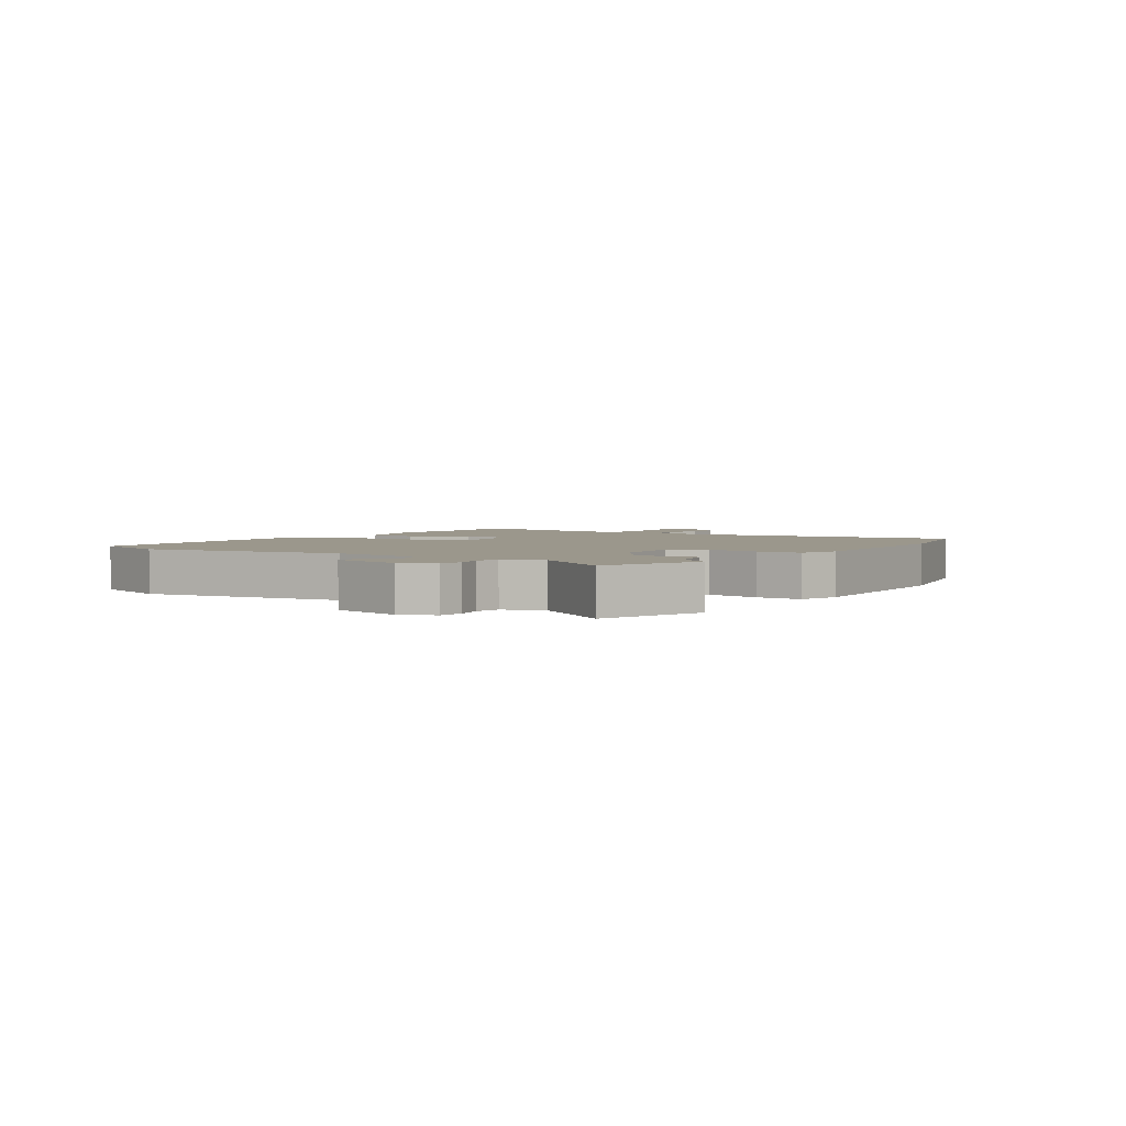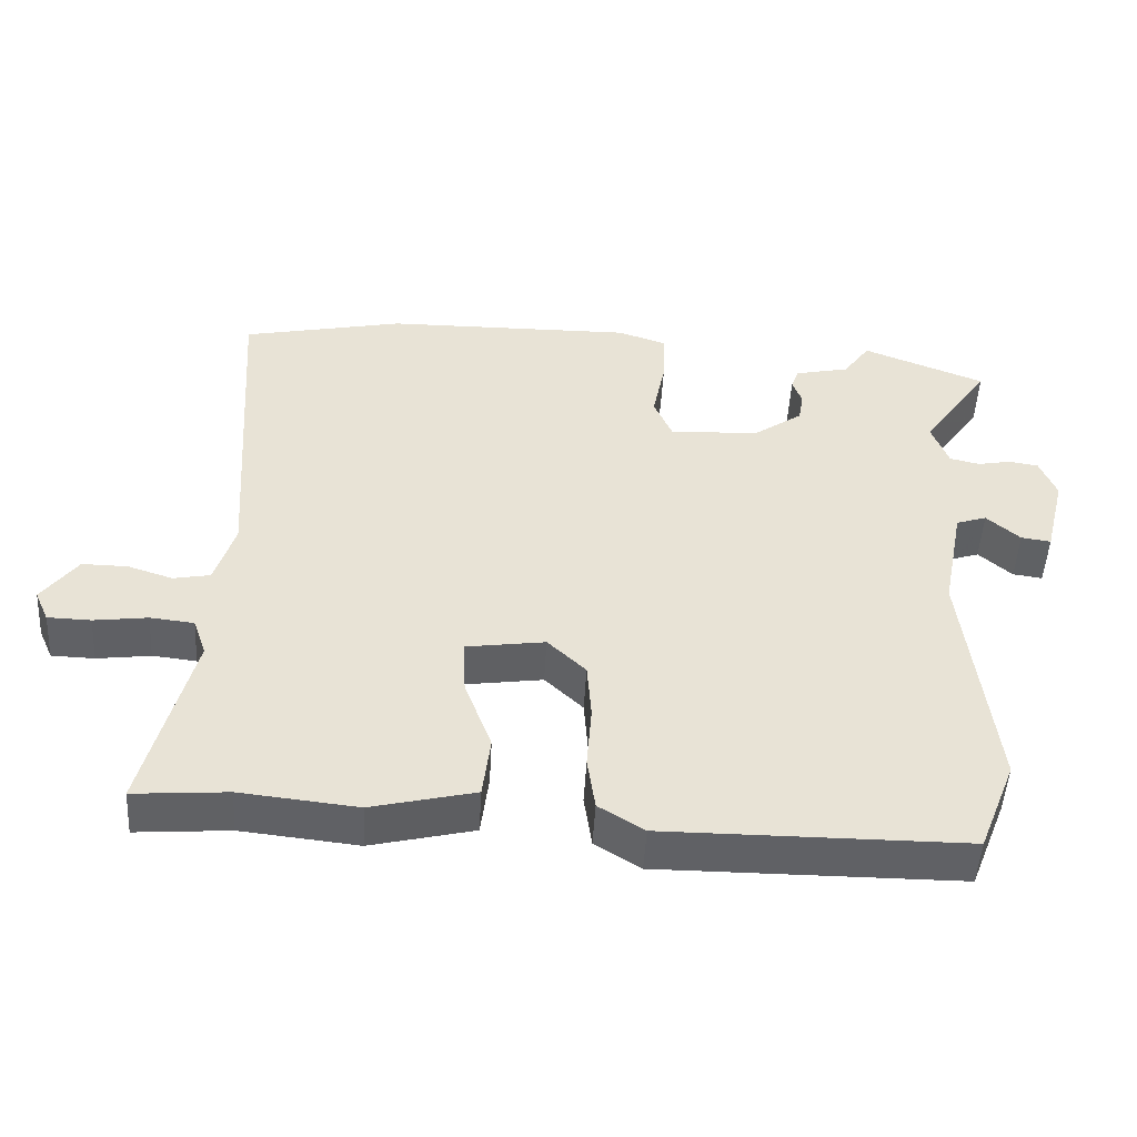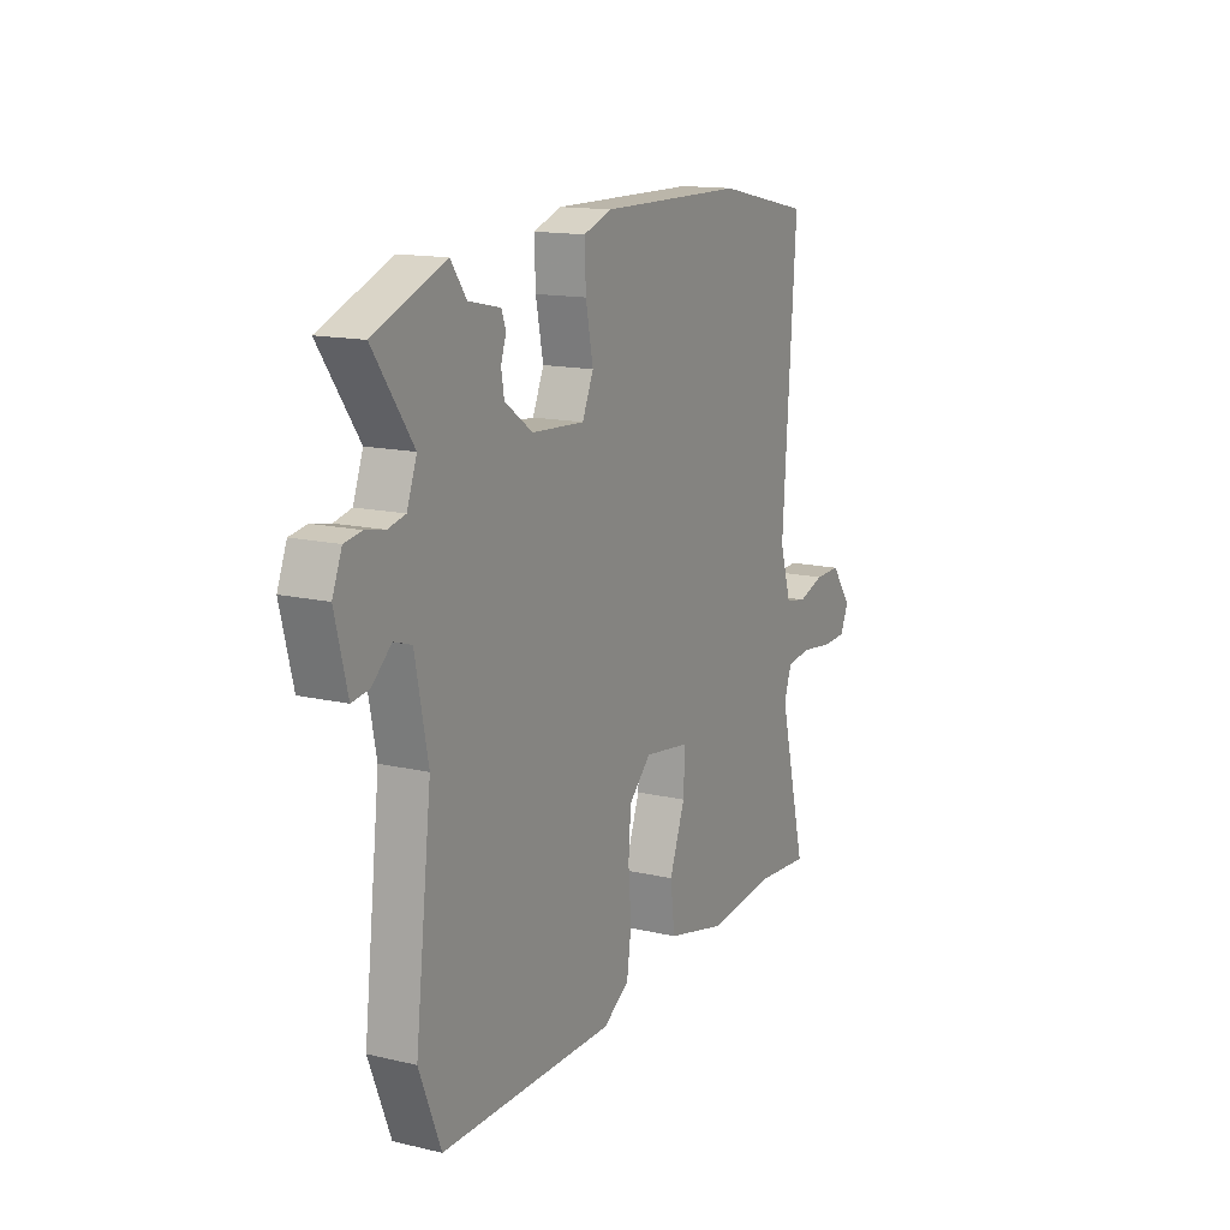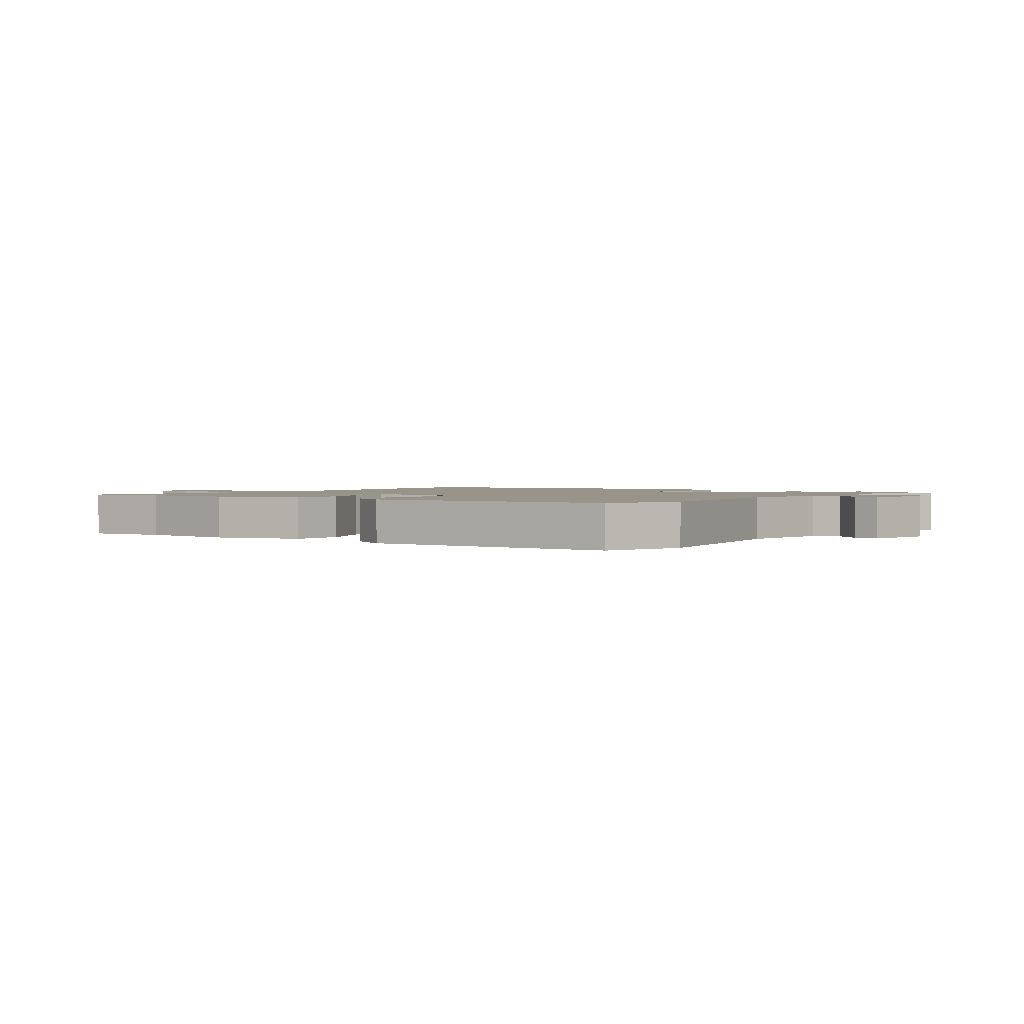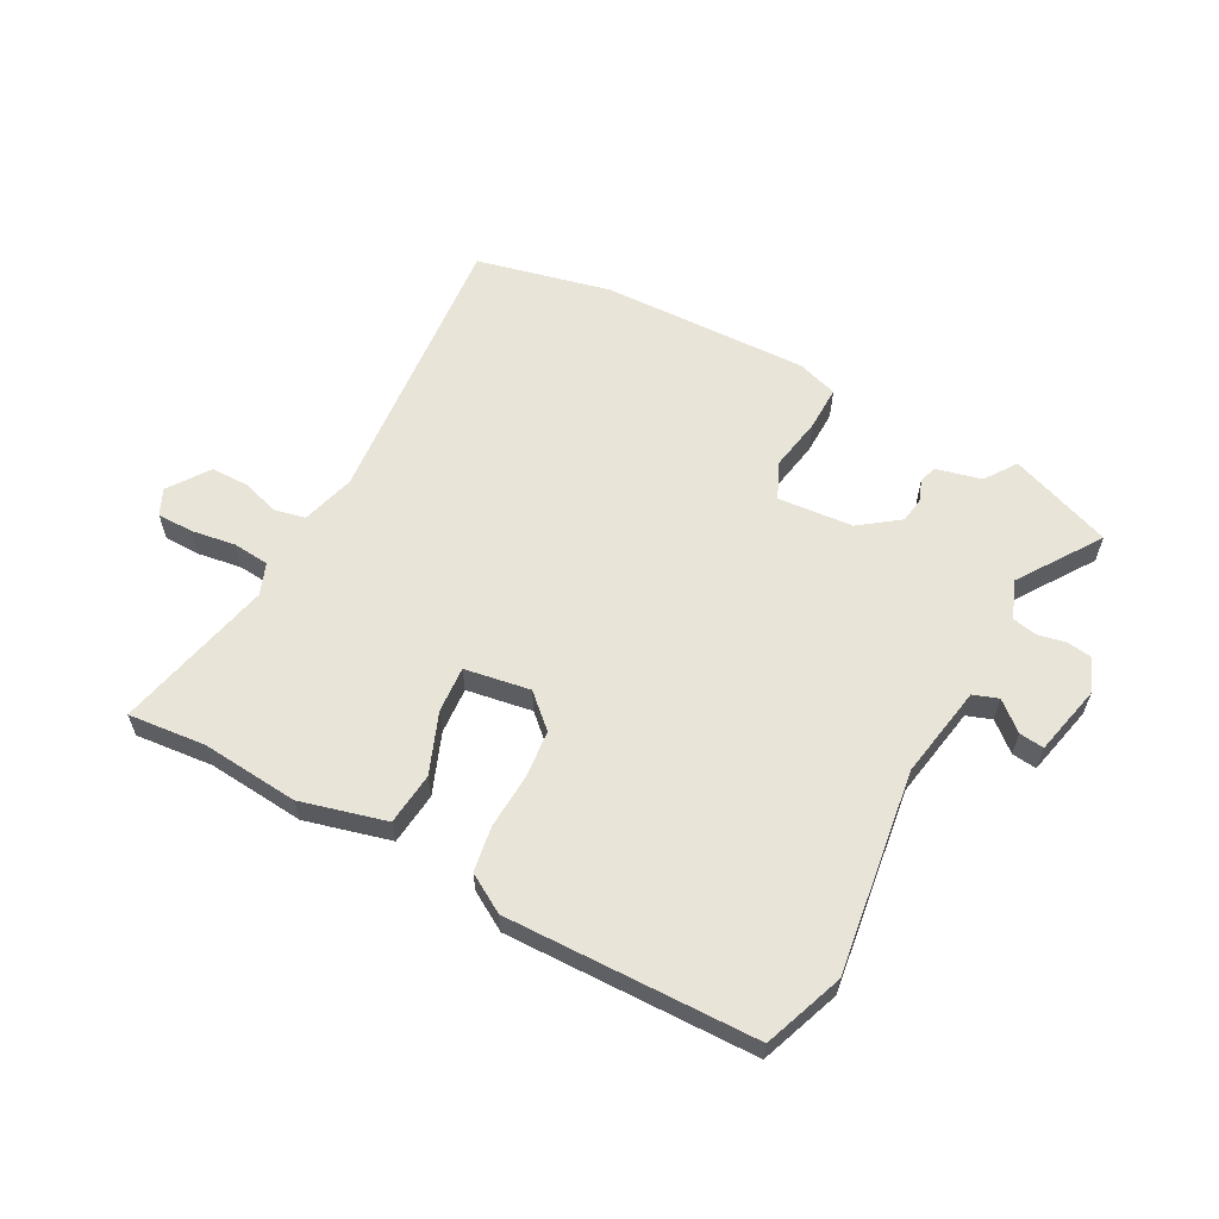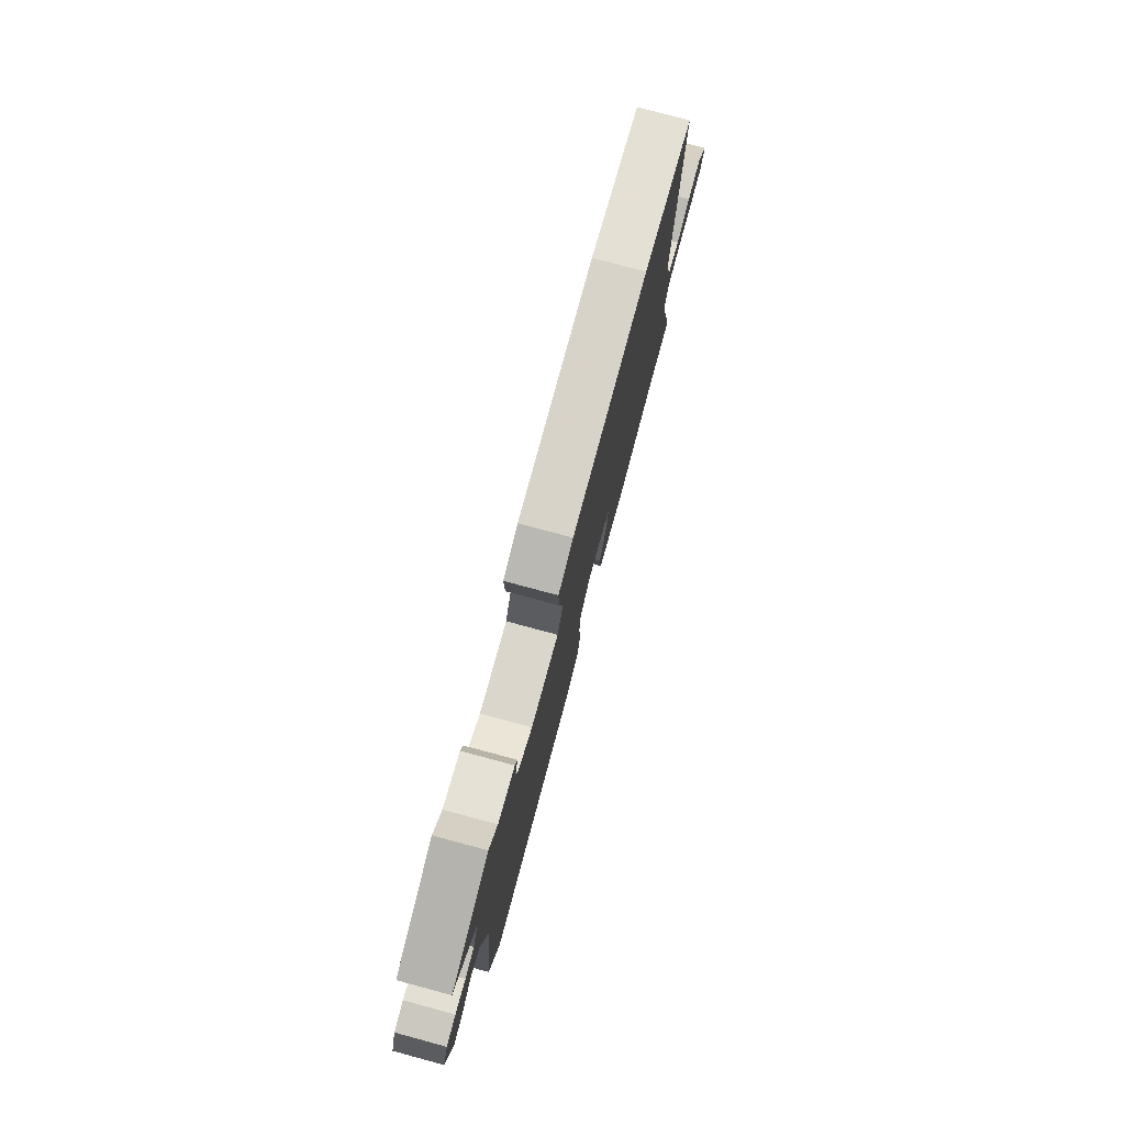
<metadata>
{"format":"obj","ext":"obj","renderer":"f3d","projection":"perspective","resolution":1024,"background":"white","views":[{"elev":2.8,"azim":-58.1,"up":"+Y"},{"elev":-49.5,"azim":176.8,"up":"+Z"},{"elev":14.4,"azim":-62.9,"up":"+Z"},{"elev":1.7,"azim":-146.6,"up":"+Y"},{"elev":60.2,"azim":-153.0,"up":"+Y"},{"elev":77.7,"azim":-75.0,"up":"+Z"}]}
</metadata>
<code>
v -0.486 0.07 -0.536
v -0.539 0.07 -0.402
v -0.499 0.07 -0.056
v -0.53 0.07 0.102
v -0.573 0.07 0.116
v -0.62 0.07 0.074
v -0.662 0.07 0.068
v -0.692 0.07 0.188
v -0.669 0.07 0.246
v -0.627 0.07 0.253
v -0.58 0.07 0.244
v -0.538 0.07 0.254
v -0.514 0.07 0.319
v -0.61 0.07 0.456
v -0.437 0.07 0.525
v -0.399 0.07 0.472
v -0.322 0.07 0.455
v -0.311 0.07 0.426
v -0.324 0.07 0.388
v -0.317 0.07 0.345
v -0.249 0.07 0.297
v -0.121 0.07 0.289
v -0.094 0.07 0.351
v -0.112 0.07 0.442
v -0.115 0.07 0.519
v -0.046 0.07 0.543
v 0.307 0.07 0.54
v 0.536 0.07 0.492
v 0.503 0.07 0.007
v 0.531 0.07 -0.084
v 0.583 0.07 -0.094
v 0.647 0.07 -0.073
v 0.711 0.07 -0.072
v 0.761 0.07 -0.14
v 0.741 0.07 -0.185
v 0.68 0.07 -0.187
v 0.604 0.07 -0.177
v 0.542 0.07 -0.184
v 0.523 0.07 -0.238
v 0.59 0.07 -0.507
v 0.458 0.07 -0.497
v 0.293 0.07 -0.515
v 0.147 0.07 -0.48
v 0.136 0.07 -0.391
v 0.174 0.07 -0.288
v 0.178 0.07 -0.209
v 0.066 0.07 -0.193
v 0.012 0.07 -0.245
v 0.006 0.07 -0.327
v 0.013 0.07 -0.419
v 0.002 0.07 -0.496
v -0.062 0.07 -0.536
v -0.486 0 -0.536
v -0.539 0 -0.402
v -0.499 0 -0.056
v -0.53 0 0.102
v -0.573 0 0.116
v -0.62 0 0.074
v -0.662 0 0.068
v -0.692 0 0.188
v -0.669 0 0.246
v -0.627 0 0.253
v -0.58 0 0.244
v -0.538 0 0.254
v -0.514 0 0.319
v -0.61 0 0.456
v -0.437 0 0.525
v -0.399 0 0.472
v -0.322 0 0.455
v -0.311 0 0.426
v -0.324 0 0.388
v -0.317 0 0.345
v -0.249 0 0.297
v -0.121 0 0.289
v -0.094 0 0.351
v -0.112 0 0.442
v -0.115 0 0.519
v -0.046 0 0.543
v 0.307 0 0.54
v 0.536 0 0.492
v 0.503 0 0.007
v 0.531 0 -0.084
v 0.583 0 -0.094
v 0.647 0 -0.073
v 0.711 0 -0.072
v 0.761 0 -0.14
v 0.741 0 -0.185
v 0.68 0 -0.187
v 0.604 0 -0.177
v 0.542 0 -0.184
v 0.523 0 -0.238
v 0.59 0 -0.507
v 0.458 0 -0.497
v 0.293 0 -0.515
v 0.147 0 -0.48
v 0.136 0 -0.391
v 0.174 0 -0.288
v 0.178 0 -0.209
v 0.066 0 -0.193
v 0.012 0 -0.245
v 0.006 0 -0.327
v 0.013 0 -0.419
v 0.002 0 -0.496
v -0.062 0 -0.536
f 49 50 51 52
f 48 49 52 1
f 47 48 1 2
f 42 43 44 45
f 41 42 45 46
f 39 40 41 46
f 38 39 46 47
f 34 35 36 37
f 34 37 38 47
f 31 32 33 34
f 30 31 34 47
f 26 27 28 29
f 26 29 30 47
f 23 24 25 26
f 16 17 18 19
f 16 19 20
f 13 14 15 16
f 12 13 16 20
f 8 9 10 11
f 8 11 12
f 5 6 7 8
f 4 5 8 12
f 3 4 12 20
f 23 26 47
f 22 23 47
f 21 22 47 2
f 2 3 20 21
f 104 103 102 101
f 53 104 101 100
f 54 53 100 99
f 97 96 95 94
f 98 97 94 93
f 98 93 92 91
f 99 98 91 90
f 89 88 87 86
f 99 90 89 86
f 86 85 84 83
f 99 86 83 82
f 81 80 79 78
f 99 82 81 78
f 78 77 76 75
f 71 70 69 68
f 72 71 68
f 68 67 66 65
f 72 68 65 64
f 63 62 61 60
f 64 63 60
f 60 59 58 57
f 64 60 57 56
f 72 64 56 55
f 99 78 75
f 99 75 74
f 54 99 74 73
f 73 72 55 54
f 1 53 54 2
f 2 54 55 3
f 3 55 56 4
f 4 56 57 5
f 5 57 58 6
f 6 58 59 7
f 7 59 60 8
f 8 60 61 9
f 9 61 62 10
f 10 62 63 11
f 11 63 64 12
f 12 64 65 13
f 13 65 66 14
f 14 66 67 15
f 15 67 68 16
f 16 68 69 17
f 17 69 70 18
f 18 70 71 19
f 19 71 72 20
f 20 72 73 21
f 21 73 74 22
f 22 74 75 23
f 23 75 76 24
f 24 76 77 25
f 25 77 78 26
f 26 78 79 27
f 27 79 80 28
f 28 80 81 29
f 29 81 82 30
f 30 82 83 31
f 31 83 84 32
f 32 84 85 33
f 33 85 86 34
f 34 86 87 35
f 35 87 88 36
f 36 88 89 37
f 37 89 90 38
f 38 90 91 39
f 39 91 92 40
f 40 92 93 41
f 41 93 94 42
f 42 94 95 43
f 43 95 96 44
f 44 96 97 45
f 45 97 98 46
f 46 98 99 47
f 47 99 100 48
f 48 100 101 49
f 49 101 102 50
f 50 102 103 51
f 51 103 104 52
f 52 104 53 1

</code>
